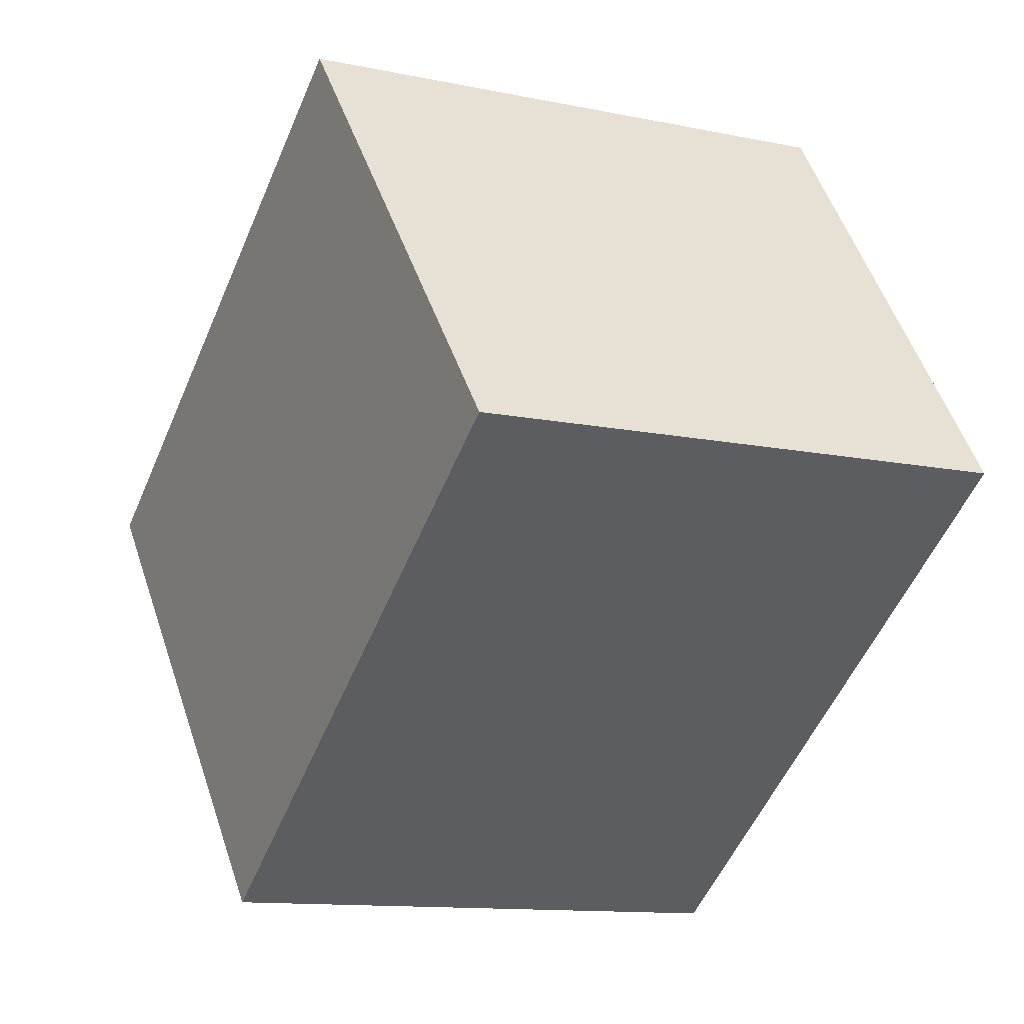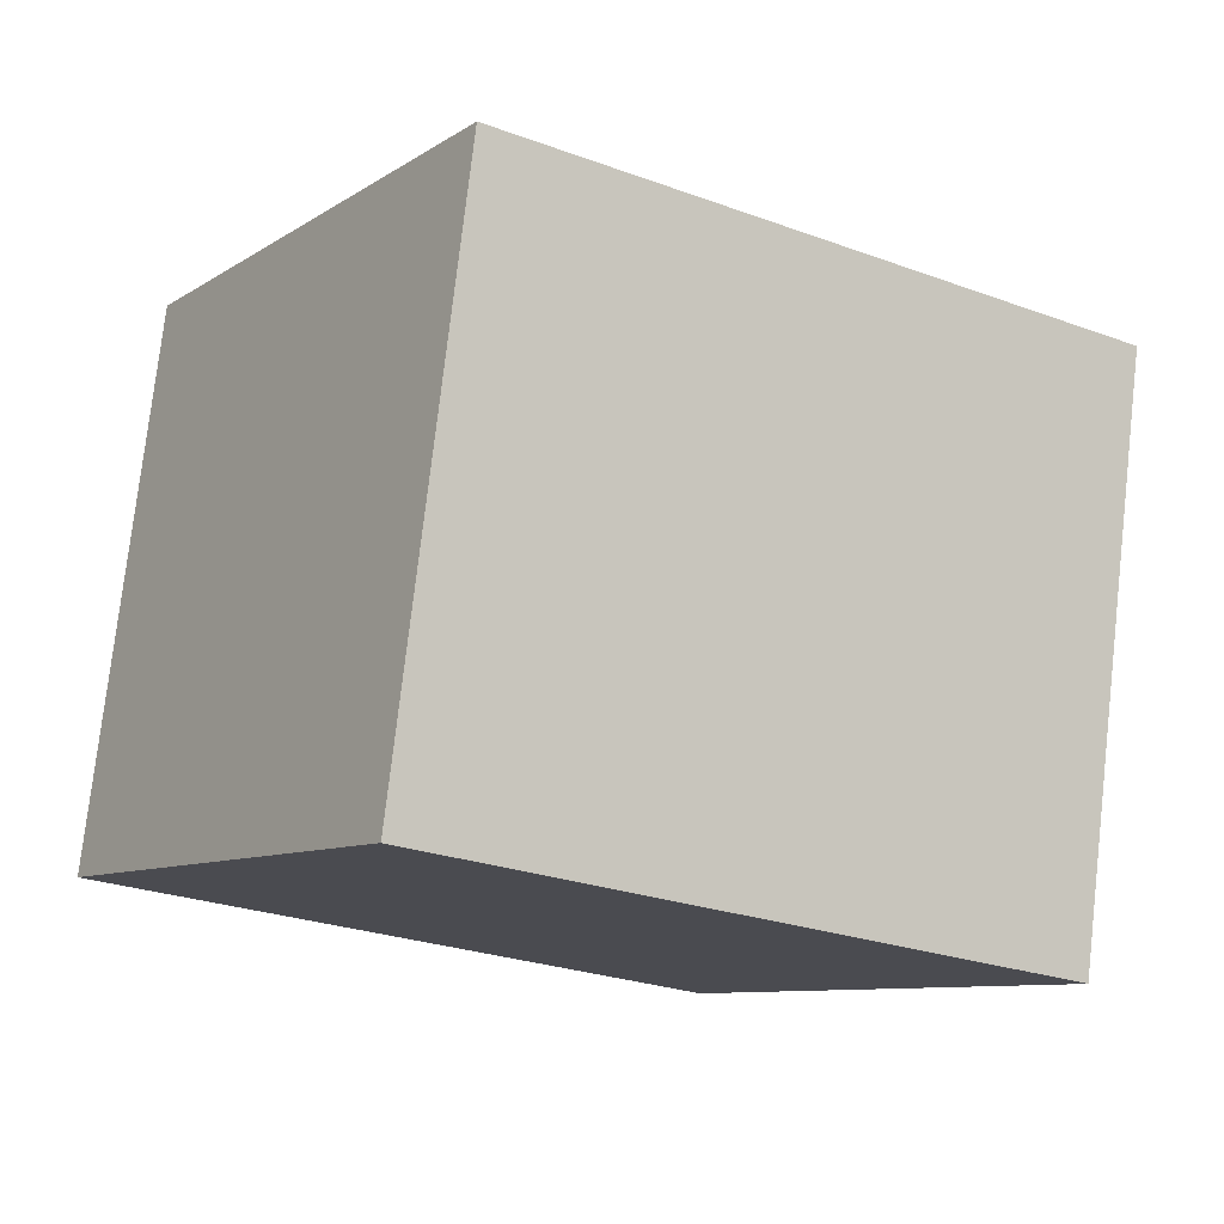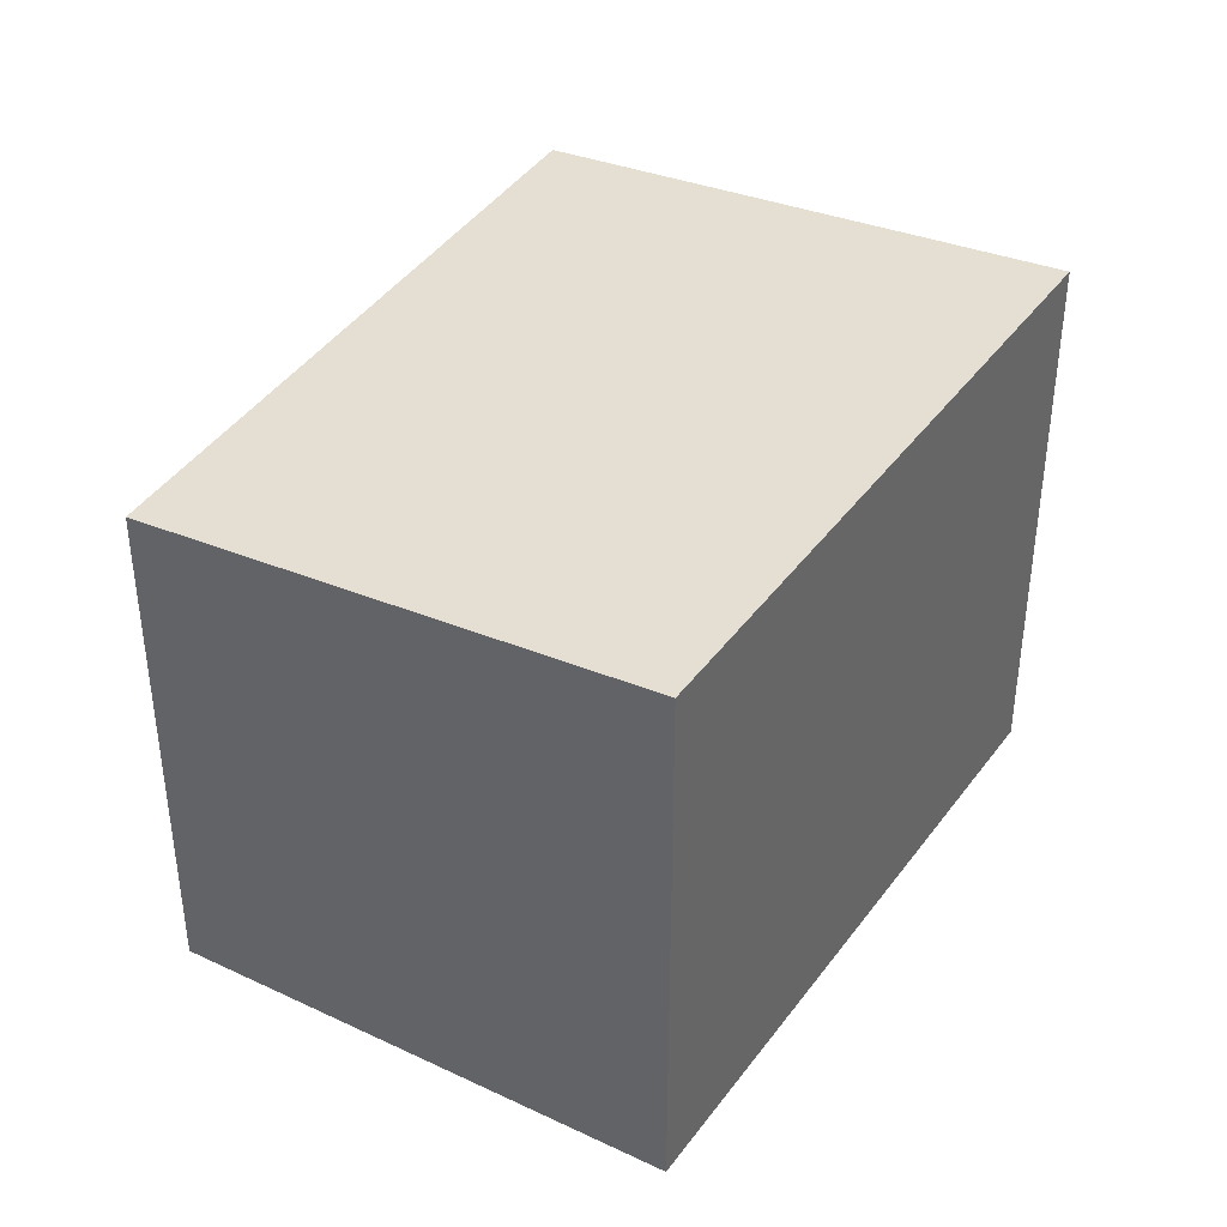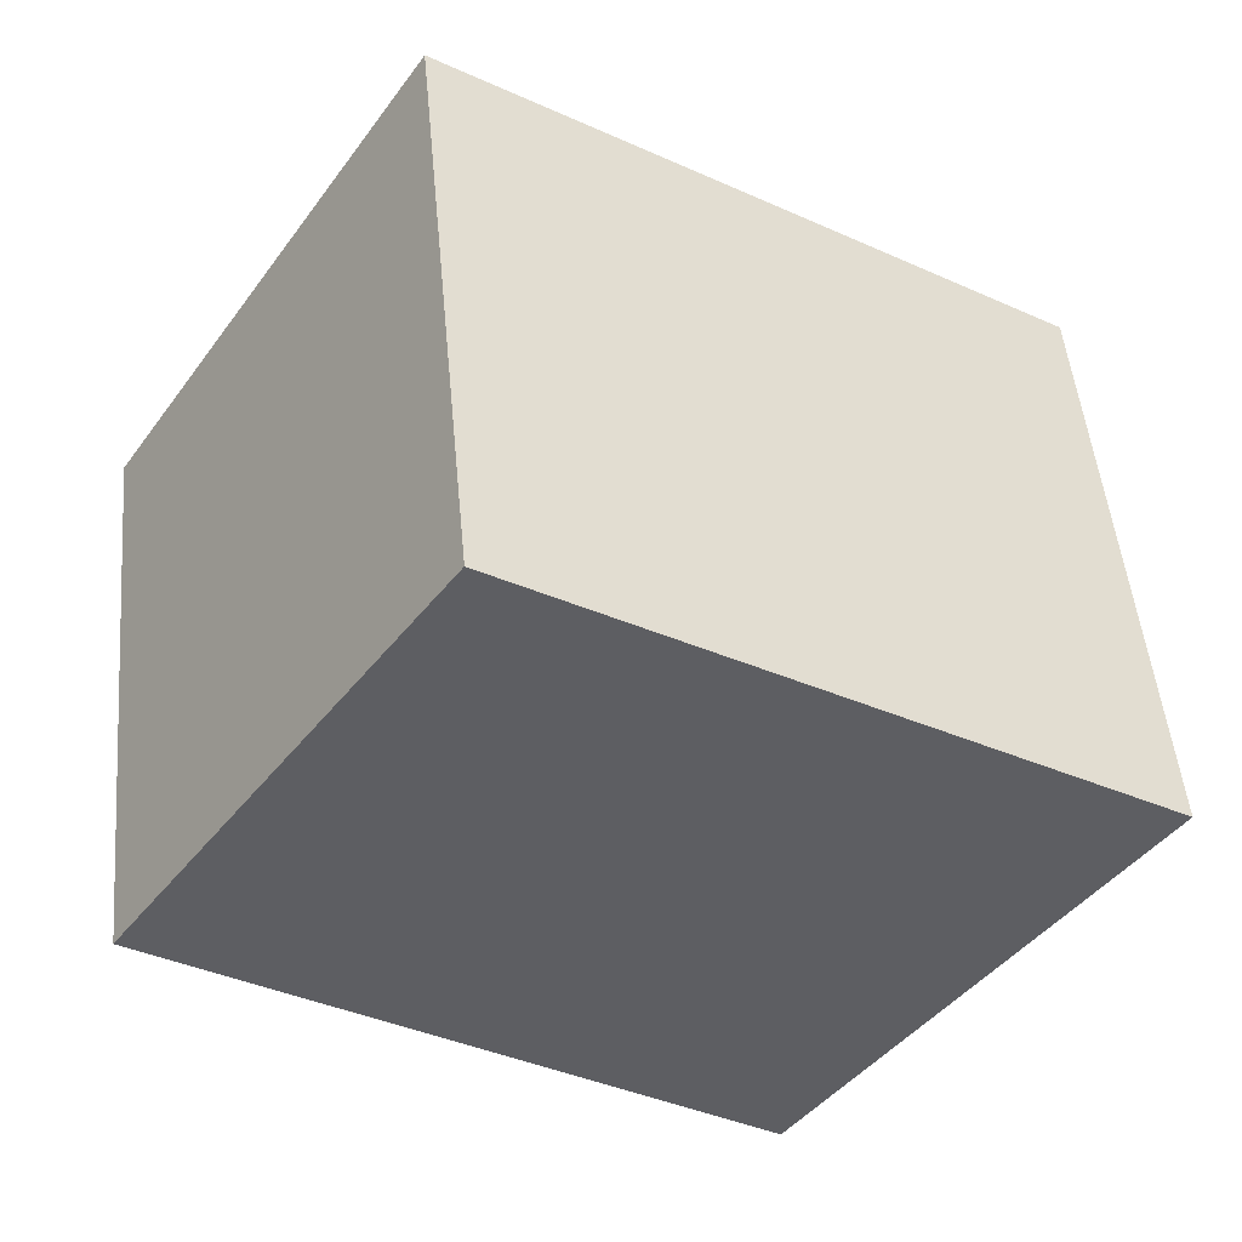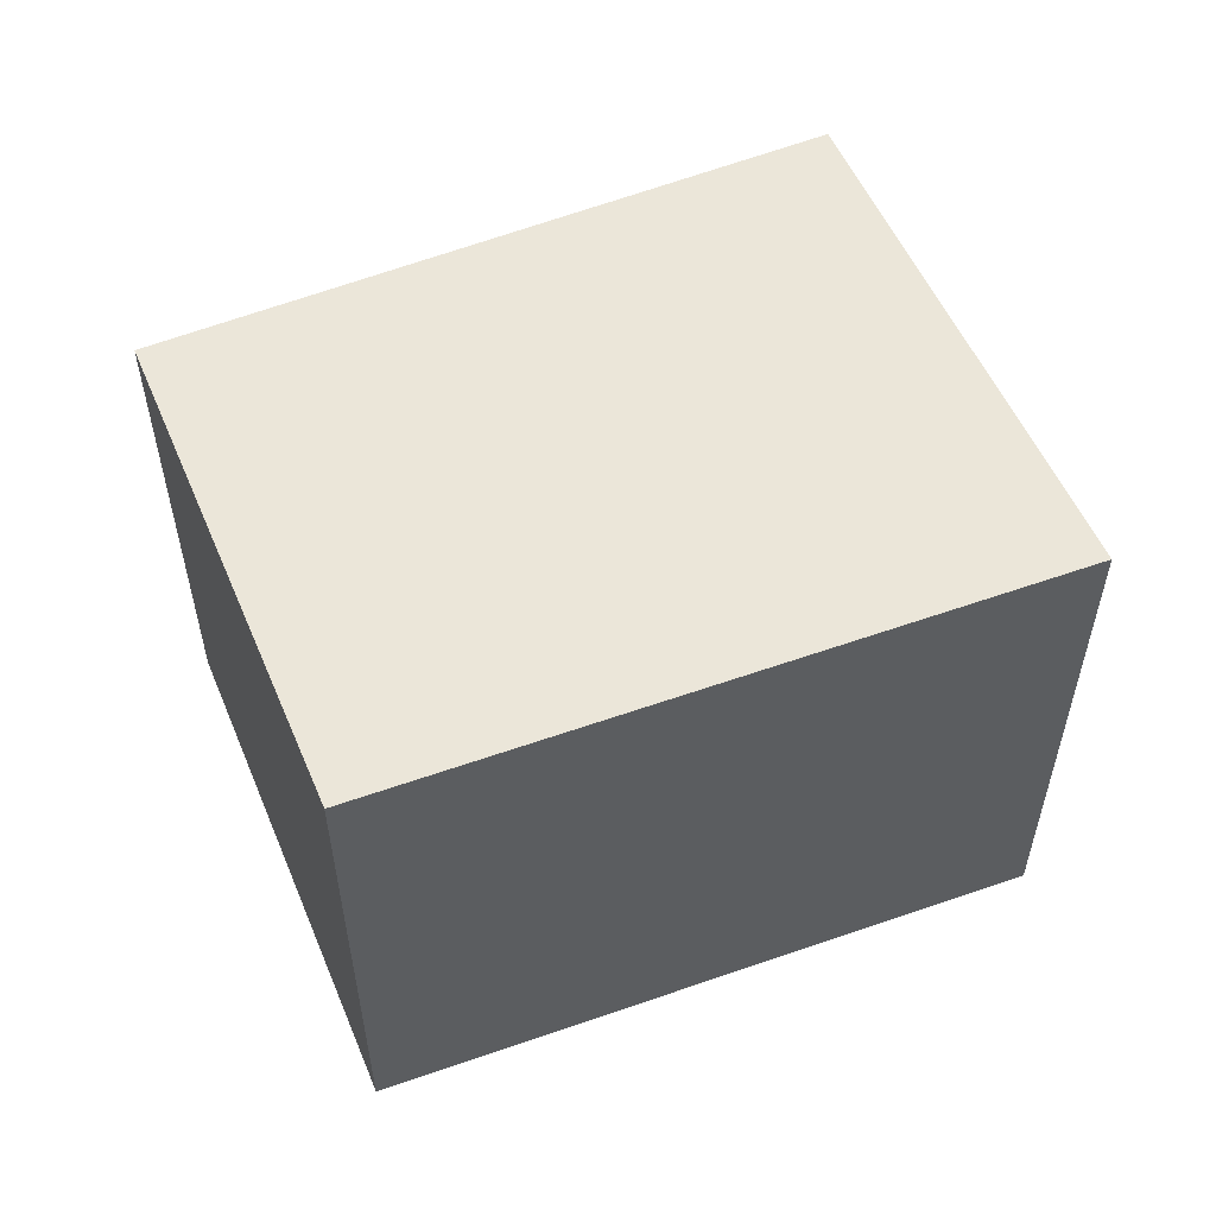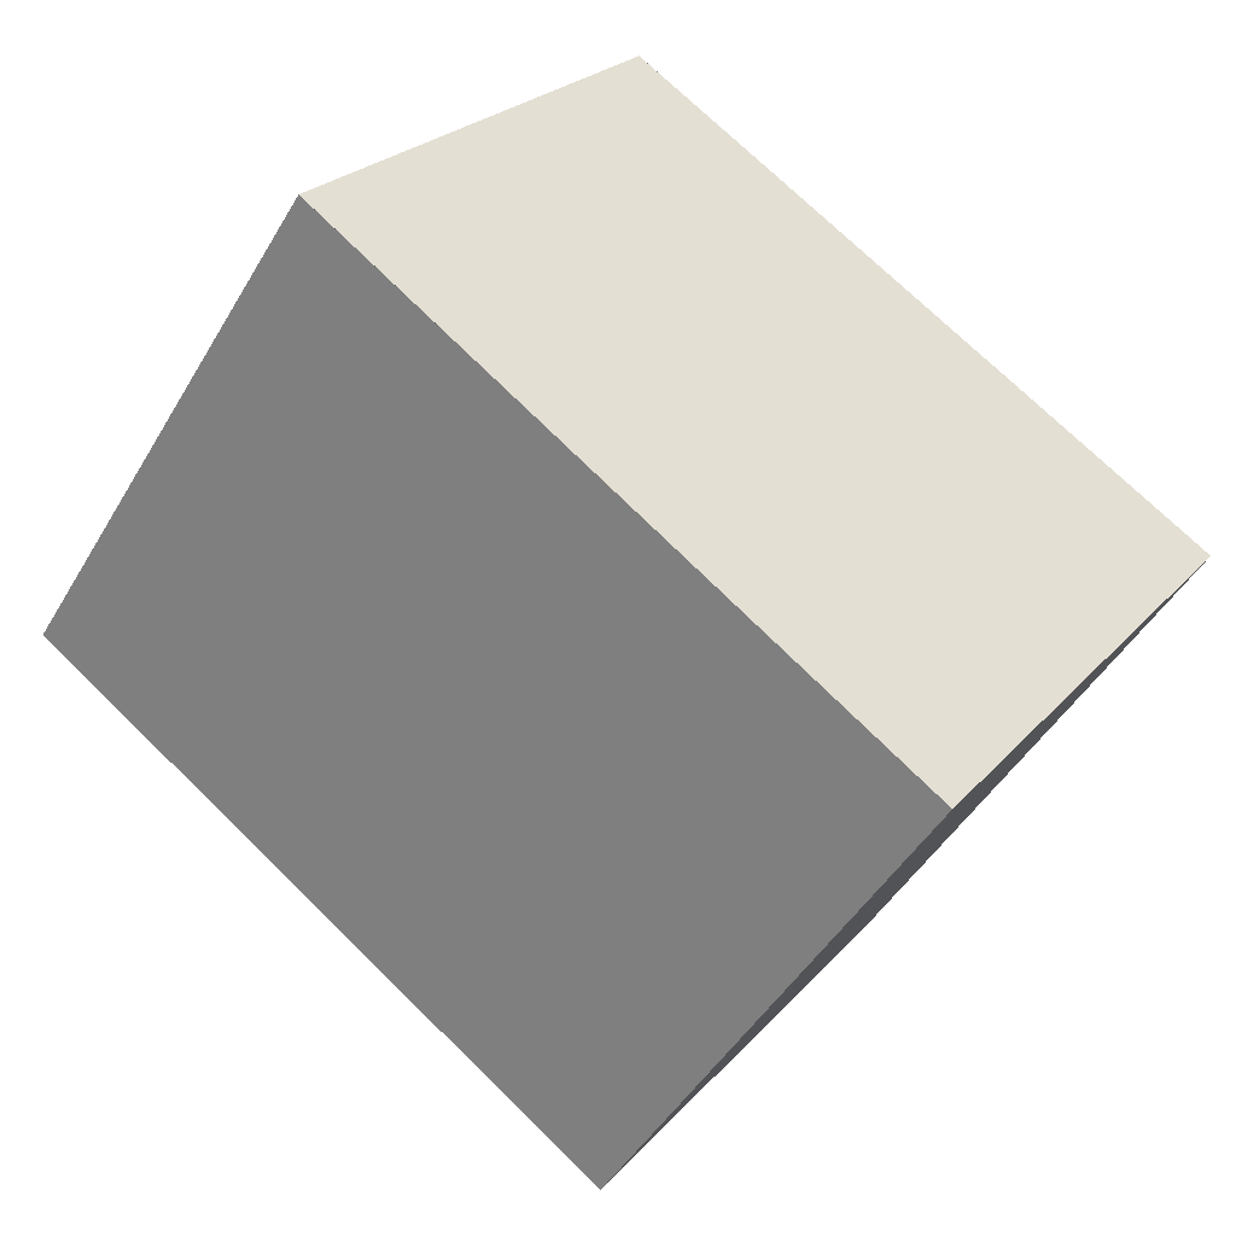
<metadata>
{"format":"obj","ext":"obj","renderer":"f3d","projection":"perspective","resolution":1024,"background":"white","views":[{"elev":-12.2,"azim":64.0,"up":"+Y"},{"elev":76.9,"azim":-173.5,"up":"+Y"},{"elev":40.3,"azim":155.3,"up":"+Z"},{"elev":49.7,"azim":174.7,"up":"+Y"},{"elev":57.1,"azim":-167.4,"up":"+Z"},{"elev":-47.0,"azim":150.9,"up":"+Y"}]}
</metadata>
<code>
v -2077 -2224 2.548
v -2076 -2226 2.39
v -2079 -2228 2.405
v -2080 -2226 2.571
v -2077 -2224 2.549
v -2076 -2226 2.39
v -2080 -2226 2.571
v -2079 -2228 2.404
v -2080 -2226 2.567
v -2079 -2225 2.559
v -2080 -2226 2.567
v -2076 -2226 2.39
v -2077 -2224 2.548
v -2077 -2224 0
v -2076 -2226 0
v -2076 -2226 2.39
v -2076 -2226 2.39
v -2076 -2226 0
v -2076 -2226 0
v -2080 -2226 2.567
v -2079 -2228 2.405
v -2079 -2228 0
v -2080 -2226 0
v -2080 -2226 2.571
v -2080 -2226 2.571
v -2080 -2226 0
v -2080 -2226 4.441e-16
v -2077 -2224 2.548
v -2077 -2224 2.549
v -2077 -2224 -4.441e-16
v -2077 -2224 0
v -2079 -2228 2.404
v -2076 -2226 2.39
v -2076 -2226 0
v -2079 -2228 0
v -2079 -2225 2.559
v -2080 -2226 2.571
v -2080 -2226 4.441e-16
v -2079 -2225 0
v -2079 -2228 2.405
v -2079 -2228 2.404
v -2079 -2228 0
v -2079 -2228 0
v -2077 -2224 2.549
v -2079 -2225 2.559
v -2079 -2225 0
v -2077 -2224 -4.441e-16
v -2080 -2226 2.571
v -2080 -2226 2.567
v -2080 -2226 0
v -2080 -2226 0
v -2077 -2224 0
v -2076 -2226 0
v -2079 -2228 0
v -2080 -2226 0
f 9 8 3 11
f 5 1 2 6
f 10 5 6 8 9
f 9 7 10
f 11 4 7 9
f 13 14 15 12
f 17 18 19 16
f 21 22 23 20
f 25 26 27 24
f 29 30 31 28
f 33 34 35 32
f 37 38 39 36
f 41 42 43 40
f 45 46 47 44
f 49 50 51 48
f 53 54 55 52

</code>
